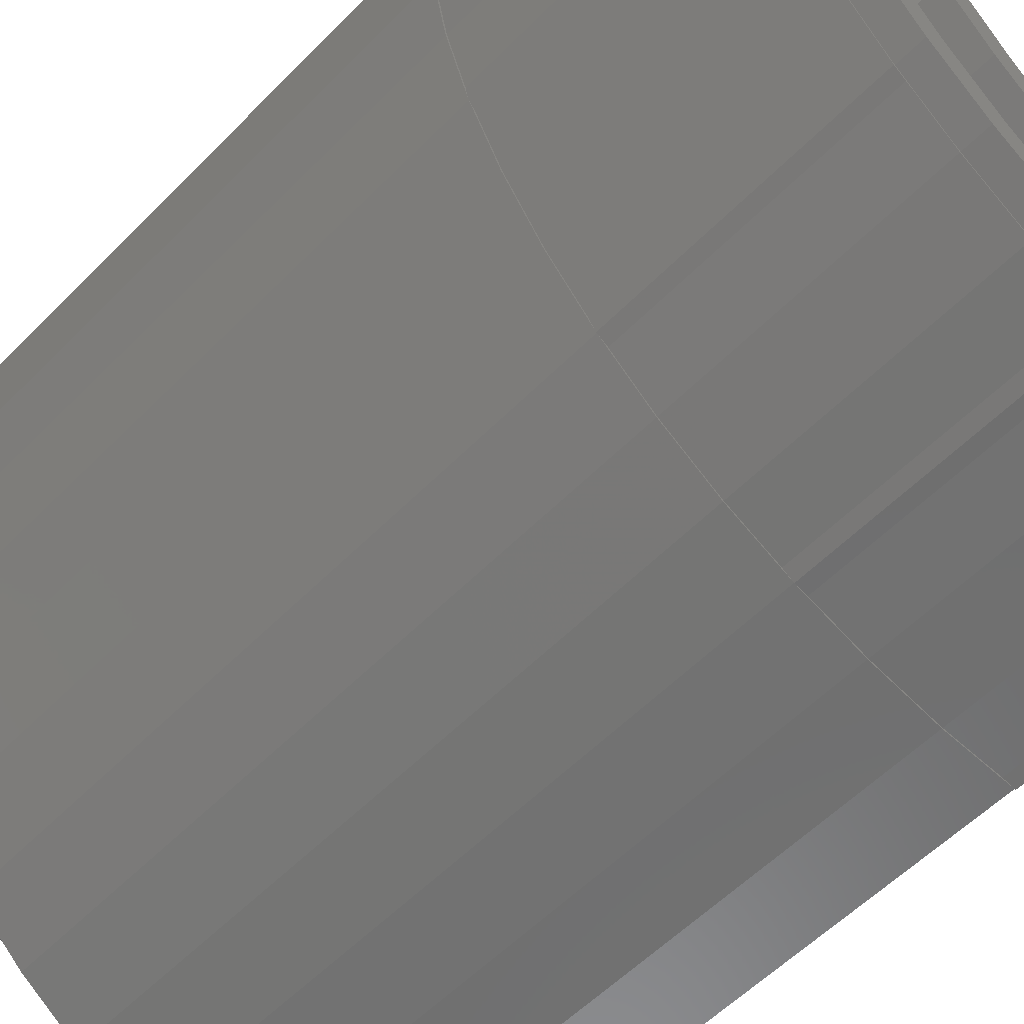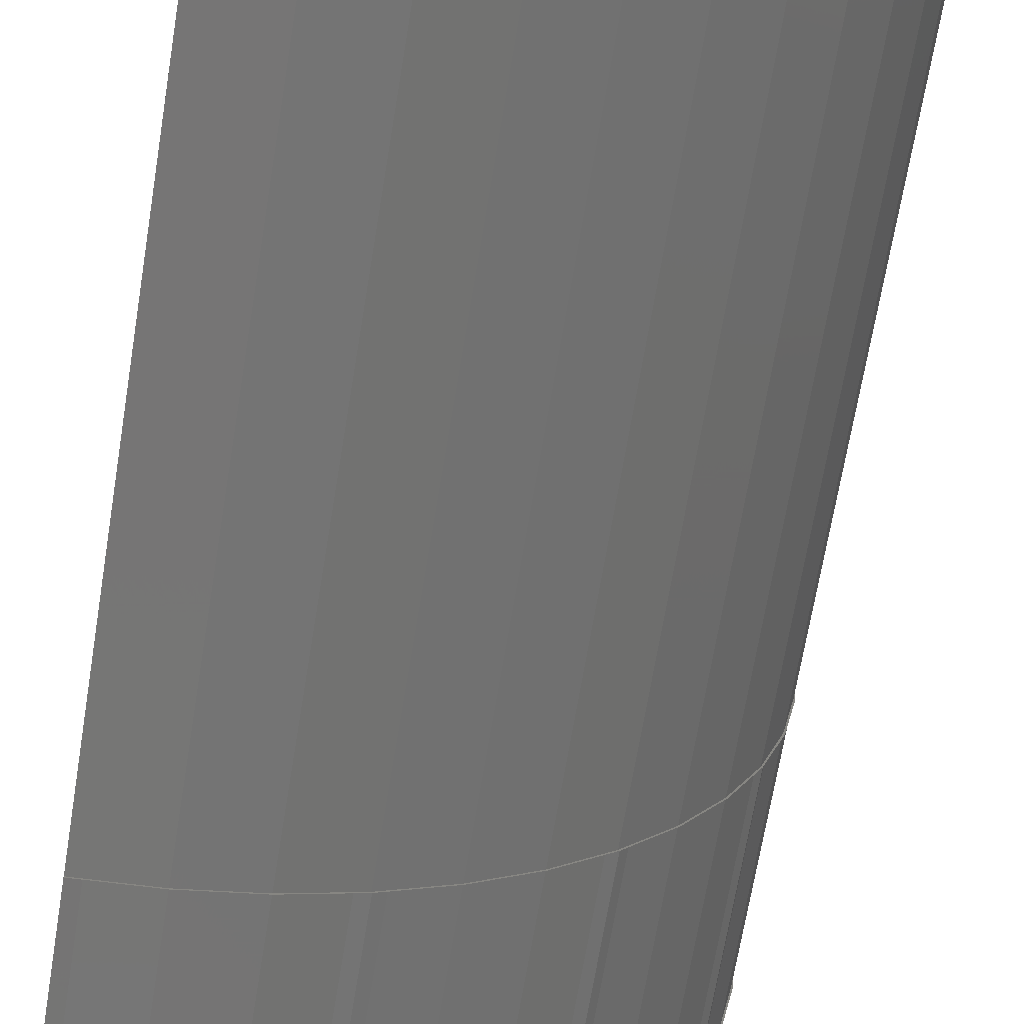
<metadata>
{"format":"stl","ext":"stl","renderer":"f3d","projection":"perspective","resolution":1024,"background":"white","views":[{"elev":-54.8,"azim":137.1,"up":"+Z"},{"elev":-68.3,"azim":-9.4,"up":"+Z"}]}
</metadata>
<code>
# stl→obj: 434 verts, 696 faces
v 0 0 -2.4
v 0 0.16 -2.4
v 0 0.16 -3.2
v 0 0 -3.2
v 3.2 0 0
v 3.2 0.16 0
v 2.4 0.16 0
v 2.4 0 0
v 0 5.44 -2.4
v 0 5.76 -2.4
v 0 5.76 -3.2
v 0 5.44 -3.2
v 3.2 5.44 0
v 3.2 5.76 0
v 2.4 5.76 0
v 2.4 5.44 0
v 3.034 5.76 -0.16
v 2.555 5.76 -0.16
v 3.173 5.76 -0.4177
v 3.014 5.76 -0.3968
v 3.091 5.76 -0.8282
v 2.936 5.76 -0.7868
v 3.019 5.76 -1.041
v 2.878 5.76 -0.976
v 2.538 5.76 -0.3342
v 2.379 5.76 -0.3133
v 2.473 5.76 -0.6626
v 2.318 5.76 -0.6212
v 2.365 5.76 -0.9797
v 2.217 5.76 -0.9184
v 2.321 5.76 -1.1
v 2.17 5.76 -1.013
v 0.16 5.76 -2.555
v 0.16 5.76 -3.034
v 0.3968 5.76 -3.014
v 0.4177 5.76 -3.173
v 0.7868 5.76 -2.936
v 0.8282 5.76 -3.091
v 0.976 5.76 -2.878
v 1.041 5.76 -3.019
v 0.3133 5.76 -2.379
v 0.3342 5.76 -2.538
v 0.6212 5.76 -2.318
v 0.6626 5.76 -2.473
v 0.9184 5.76 -2.217
v 0.9797 5.76 -2.365
v 1.013 5.76 -2.17
v 1.1 5.76 -2.321
v 2.83 5.76 -1.482
v 2.771 5.76 -1.6
v 2.633 5.76 -1.52
v 2.688 5.76 -1.42
v 2.539 5.76 -1.948
v 2.412 5.76 -1.851
v 2.263 5.76 -2.263
v 2.15 5.76 -2.15
v 1.948 5.76 -2.539
v 1.851 5.76 -2.412
v 1.6 5.76 -2.771
v 1.52 5.76 -2.633
v 1.482 5.76 -2.83
v 1.42 5.76 -2.688
v 2.06 5.76 -1.52
v 2.031 5.76 -1.559
v 1.904 5.76 -1.461
v 1.919 5.76 -1.439
v 1.81 5.76 -1.81
v 1.697 5.76 -1.697
v 1.559 5.76 -2.031
v 1.461 5.76 -1.904
v 1.52 5.76 -2.06
v 1.439 5.76 -1.919
v 2.379 5.76 -0.3132
v 2.379 5.44 -0.3132
v 2.318 5.76 -0.6211
v 2.318 5.44 -0.6211
v 2.217 5.76 -0.9185
v 2.217 5.44 -0.9185
v 2.17 5.6 -1.013
v 2.078 5.6 -1.2
v 2.078 5.44 -1.2
v 1.919 5.6 -1.439
v 1.904 5.44 -1.461
v 1.697 5.44 -1.697
v 1.461 5.44 -1.904
v 1.439 5.6 -1.919
v 1.2 5.44 -2.078
v 1.2 5.6 -2.078
v 0.9185 5.44 -2.217
v 1.013 5.6 -2.17
v 0.9185 5.76 -2.217
v 0.6211 5.76 -2.318
v 0.6211 5.44 -2.318
v 0.3132 5.76 -2.379
v 0.3132 5.44 -2.379
v 2.555 5.6 -0.16
v 2.538 5.6 -0.3341
v 2.538 5.76 -0.3341
v 2.473 5.6 -0.6625
v 2.473 5.76 -0.6625
v 2.365 5.6 -0.9797
v 2.321 5.6 -1.1
v 2.06 5.6 -1.52
v 2.031 5.6 -1.559
v 1.81 5.6 -1.81
v 1.559 5.6 -2.031
v 1.52 5.6 -2.06
v 1.1 5.6 -2.321
v 0.9797 5.6 -2.365
v 0.6625 5.6 -2.473
v 0.6625 5.76 -2.473
v 0.3341 5.6 -2.538
v 0.3341 5.76 -2.538
v 0.16 5.6 -2.555
v 3.014 5.76 -0.3967
v 3.014 5.6 -0.3967
v 3.034 5.6 -0.16
v 2.936 5.6 -0.7868
v 2.878 5.6 -0.976
v 2.633 5.6 -1.52
v 2.688 5.6 -1.42
v 2.412 5.6 -1.851
v 2.15 5.6 -2.15
v 1.851 5.6 -2.412
v 1.52 5.6 -2.633
v 1.42 5.6 -2.688
v 0.7868 5.6 -2.936
v 0.976 5.6 -2.878
v 0.3967 5.76 -3.014
v 0.3967 5.6 -3.014
v 0.16 5.6 -3.034
v 3.2 5.6 0
v 3.172 5.6 -0.4176
v 3.172 5.76 -0.4176
v 3.091 5.6 -0.8282
v 3.019 5.6 -1.041
v 2.771 5.6 -1.6
v 2.83 5.6 -1.482
v 2.539 5.6 -1.948
v 2.263 5.6 -2.263
v 1.948 5.6 -2.539
v 1.6 5.6 -2.771
v 1.482 5.6 -2.83
v 1.041 5.6 -3.019
v 0.8282 5.6 -3.091
v 0.4176 5.6 -3.172
v 0.4176 5.76 -3.172
v 0 5.6 -3.2
v 3.014 5.6 -0.3968
v 2.538 5.6 -0.3342
v 2.473 5.6 -0.6626
v 2.956 5.6 -1.225
v 0.3342 5.6 -2.538
v 0.3968 5.6 -3.014
v 0.6626 5.6 -2.473
v 1.225 5.6 -2.956
v 3.04 5.44 0
v 3.04 0.16 0
v 0 0.16 -3.04
v 0 5.44 -3.04
v 2.96 0 -0.4
v 2.96 -0.16 -0.4
v 2.913 -0.16 -0.2869
v 2.913 0 -0.2869
v 2.8 -0.16 -0.24
v 2.8 0 -0.24
v 2.687 -0.16 -0.2869
v 2.687 0 -0.2869
v 2.64 -0.16 -0.4
v 2.64 0 -0.4
v 2.687 -0.16 -0.5131
v 2.687 0 -0.5131
v 2.8 -0.16 -0.56
v 2.8 0 -0.56
v 2.913 -0.16 -0.5131
v 2.913 0 -0.5131
v 3.04 -0.16 -0.4
v 3.04 0 -0.4
v 2.97 0 -0.2303
v 2.97 -0.16 -0.2303
v 2.8 0 -0.16
v 2.8 -0.16 -0.16
v 2.63 0 -0.2303
v 2.63 -0.16 -0.2303
v 2.56 0 -0.4
v 2.56 -0.16 -0.4
v 2.63 0 -0.5697
v 2.63 -0.16 -0.5697
v 2.8 0 -0.64
v 2.8 -0.16 -0.64
v 2.97 0 -0.5697
v 2.97 -0.16 -0.5697
v 2.16 0 -2
v 2.16 -0.16 -2
v 2.113 -0.16 -1.887
v 2.113 0 -1.887
v 2 -0.16 -1.84
v 2 0 -1.84
v 1.887 -0.16 -1.887
v 1.887 0 -1.887
v 1.84 -0.16 -2
v 1.84 0 -2
v 1.887 -0.16 -2.113
v 1.887 0 -2.113
v 2 -0.16 -2.16
v 2 0 -2.16
v 2.113 -0.16 -2.113
v 2.113 0 -2.113
v 2.24 -0.16 -2
v 2.24 0 -2
v 2.17 0 -1.83
v 2.17 -0.16 -1.83
v 2 0 -1.76
v 2 -0.16 -1.76
v 1.83 0 -1.83
v 1.83 -0.16 -1.83
v 1.76 0 -2
v 1.76 -0.16 -2
v 1.83 0 -2.17
v 1.83 -0.16 -2.17
v 2 0 -2.24
v 2 -0.16 -2.24
v 2.17 0 -2.17
v 2.17 -0.16 -2.17
v 0.56 0 -2.8
v 0.56 -0.16 -2.8
v 0.5131 -0.16 -2.687
v 0.5131 0 -2.687
v 0.4 -0.16 -2.64
v 0.4 0 -2.64
v 0.2869 -0.16 -2.687
v 0.2869 0 -2.687
v 0.24 -0.16 -2.8
v 0.24 0 -2.8
v 0.2869 -0.16 -2.913
v 0.2869 0 -2.913
v 0.4 -0.16 -2.96
v 0.4 0 -2.96
v 0.5131 -0.16 -2.913
v 0.5131 0 -2.913
v 0.64 -0.16 -2.8
v 0.64 0 -2.8
v 0.5697 0 -2.63
v 0.5697 -0.16 -2.63
v 0.4 0 -2.56
v 0.4 -0.16 -2.56
v 0.2303 0 -2.63
v 0.2303 -0.16 -2.63
v 0.16 0 -2.8
v 0.16 -0.16 -2.8
v 0.2303 0 -2.97
v 0.2303 -0.16 -2.97
v 0.4 0 -3.04
v 0.4 -0.16 -3.04
v 0.5697 0 -2.97
v 0.5697 -0.16 -2.97
v -0 0 -2.4
v -0 0 -3.2
v 0.4177 0 -3.173
v 0.3133 0 -2.379
v 0.8282 0 -3.091
v 0.6212 0 -2.318
v 1.225 0 -2.956
v 0.9184 0 -2.217
v 1.6 0 -2.771
v 1.2 0 -2.078
v 1.948 0 -2.539
v 1.461 0 -1.904
v 2.263 0 -2.263
v 1.697 0 -1.697
v 2.539 0 -1.948
v 1.904 0 -1.461
v 2.771 0 -1.6
v 2.078 0 -1.2
v 2.956 0 -1.225
v 2.217 0 -0.9184
v 3.091 0 -0.8282
v 2.318 0 -0.6212
v 3.173 0 -0.4177
v 2.379 0 -0.3133
v 2.379 0.16 -0.3133
v 2.318 0.16 -0.6212
v 2.217 0.16 -0.9184
v 2.078 0.16 -1.2
v 1.904 0.16 -1.461
v 1.697 0.16 -1.697
v 1.461 0.16 -1.904
v 1.2 0.16 -2.078
v 0.9184 0.16 -2.217
v 0.6212 0.16 -2.318
v 0.3133 0.16 -2.379
v -0 0.16 -2.4
v 2.88 0.16 0
v 2.855 0.16 -0.3759
v 2.782 0.16 -0.7454
v 2.661 0.16 -1.102
v 2.494 0.16 -1.44
v 2.285 0.16 -1.753
v 2.036 0.16 -2.036
v 1.753 0.16 -2.285
v 1.44 0.16 -2.494
v 1.102 0.16 -2.661
v 0.7454 0.16 -2.782
v 0.3759 0.16 -2.855
v -0 0.16 -2.88
v 3.014 0.16 -0.3968
v 2.936 0.16 -0.7868
v 2.809 0.16 -1.163
v 2.633 0.16 -1.52
v 2.412 0.16 -1.851
v 2.15 0.16 -2.15
v 1.851 0.16 -2.412
v 1.52 0.16 -2.633
v 1.163 0.16 -2.809
v 0.7868 0.16 -2.936
v 0.3968 0.16 -3.014
v -0 0.16 -3.04
v -0 5.44 -2.4
v -0 5.44 -2.88
v 0.3759 5.44 -2.855
v 0.3133 5.44 -2.379
v 0.7454 5.44 -2.782
v 0.6212 5.44 -2.318
v 1.102 5.44 -2.661
v 0.9184 5.44 -2.217
v 1.44 5.44 -2.494
v 1.753 5.44 -2.285
v 2.036 5.44 -2.036
v 2.285 5.44 -1.753
v 2.494 5.44 -1.44
v 2.661 5.44 -1.102
v 2.217 5.44 -0.9184
v 2.782 5.44 -0.7454
v 2.318 5.44 -0.6212
v 2.855 5.44 -0.3759
v 2.379 5.44 -0.3133
v 2.88 5.44 0
v -0 5.44 -3.04
v 0.3968 5.44 -3.014
v 0.7868 5.44 -2.936
v 1.163 5.44 -2.809
v 1.52 5.44 -2.633
v 1.851 5.44 -2.412
v 2.15 5.44 -2.15
v 2.412 5.44 -1.851
v 2.633 5.44 -1.52
v 2.809 5.44 -1.163
v 2.936 5.44 -0.7868
v 3.014 5.44 -0.3968
v 0.4177 5.6 -3.173
v 3.173 5.6 -0.4177
v 0 4 -3.21
v 0 4 -3.2
v 0 5.6 -3.21
v 3.2 4 0
v 3.21 4 0
v 3.21 5.6 0
v 3.182 5.6 -0.4189
v 3.101 5.6 -0.8308
v 2.966 5.6 -1.228
v 2.78 5.6 -1.605
v 2.547 5.6 -1.954
v 2.27 5.6 -2.27
v 1.954 5.6 -2.547
v 1.605 5.6 -2.78
v 1.228 5.6 -2.966
v 0.8308 5.6 -3.101
v 0.4189 5.6 -3.182
v 3.172 4 -0.4176
v 3.182 4 -0.4189
v 3.101 4 -0.8308
v 3.091 4 -0.8282
v 2.966 4 -1.228
v 2.956 4 -1.225
v 2.78 4 -1.605
v 2.771 4 -1.6
v 2.547 4 -1.954
v 2.539 4 -1.948
v 2.27 4 -2.27
v 2.263 4 -2.263
v 1.954 4 -2.547
v 1.948 4 -2.539
v 1.605 4 -2.78
v 1.6 4 -2.771
v 1.228 4 -2.966
v 1.225 4 -2.956
v 0.8308 4 -3.101
v 0.8282 4 -3.091
v 0.4189 4 -3.182
v 0.4176 4 -3.172
v 3.21 5.48 0
v 2.966 5.48 -1.228
v 2.27 5.48 -2.27
v 1.228 5.48 -2.966
v -0 5.48 -3.21
v -0 5.6 -3.21
v 3.21 5.24 0
v 2.966 5.24 -1.228
v 2.27 5.24 -2.27
v 1.228 5.24 -2.966
v -0 5.24 -3.21
v 3.21 5.12 0
v 2.966 5.12 -1.228
v 2.27 5.12 -2.27
v 1.228 5.12 -2.966
v -0 5.12 -3.21
v 3.21 4.88 0
v 2.966 4.88 -1.228
v 2.27 4.88 -2.27
v 1.228 4.88 -2.966
v -0 4.88 -3.21
v 3.21 4.76 0
v 2.966 4.76 -1.228
v 2.27 4.76 -2.27
v 1.228 4.76 -2.966
v -0 4.76 -3.21
v 3.21 4.52 0
v 2.966 4.52 -1.228
v 2.27 4.52 -2.27
v 1.228 4.52 -2.966
v -0 4.52 -3.21
v 3.21 4.4 0
v 2.966 4.4 -1.228
v 2.27 4.4 -2.27
v 1.228 4.4 -2.966
v -0 4.4 -3.21
v 3.21 4.16 0
v 2.966 4.16 -1.228
v 2.27 4.16 -2.27
v 1.228 4.16 -2.966
v -0 4.16 -3.21
v -0 4 -3.21
v -0 5.6 -3.2
v -0 4 -3.2
f 1 2 3
f 1 3 4
f 5 6 7
f 5 7 8
f 9 10 11
f 9 11 12
f 13 14 15
f 13 15 16
f 14 17 18
f 14 18 15
f 14 19 20
f 14 20 17
f 19 21 22
f 19 22 20
f 21 23 24
f 21 24 22
f 18 25 26
f 18 26 15
f 25 27 28
f 25 28 26
f 27 29 30
f 27 30 28
f 29 31 32
f 29 32 30
f 10 33 34
f 10 34 11
f 34 35 36
f 34 36 11
f 35 37 38
f 35 38 36
f 37 39 40
f 37 40 38
f 10 41 42
f 10 42 33
f 41 43 44
f 41 44 42
f 43 45 46
f 43 46 44
f 45 47 48
f 45 48 46
f 49 50 51
f 49 51 52
f 50 53 54
f 50 54 51
f 53 55 56
f 53 56 54
f 55 57 58
f 55 58 56
f 57 59 60
f 57 60 58
f 59 61 62
f 59 62 60
f 63 64 65
f 63 65 66
f 64 67 68
f 64 68 65
f 67 69 70
f 67 70 68
f 69 71 72
f 69 72 70
f 15 73 74
f 15 74 16
f 73 75 76
f 73 76 74
f 75 77 78
f 75 78 76
f 77 32 79
f 77 79 78
f 79 80 81
f 79 81 78
f 80 82 83
f 80 83 81
f 82 66 65
f 82 65 83
f 65 68 84
f 65 84 83
f 68 70 85
f 68 85 84
f 86 85 70
f 86 70 72
f 87 85 86
f 87 86 88
f 89 87 88
f 89 88 90
f 89 90 47
f 89 47 91
f 91 92 93
f 91 93 89
f 92 94 95
f 92 95 93
f 94 10 9
f 94 9 95
f 96 97 98
f 96 98 18
f 97 99 100
f 97 100 98
f 99 101 29
f 99 29 100
f 101 102 31
f 101 31 29
f 103 104 64
f 103 64 63
f 104 105 67
f 104 67 64
f 105 106 69
f 105 69 67
f 71 69 106
f 71 106 107
f 46 48 108
f 46 108 109
f 109 110 111
f 109 111 46
f 110 112 113
f 110 113 111
f 112 114 33
f 112 33 113
f 17 115 116
f 17 116 117
f 115 22 118
f 115 118 116
f 22 24 119
f 22 119 118
f 52 51 120
f 52 120 121
f 51 54 122
f 51 122 120
f 54 56 123
f 54 123 122
f 56 58 124
f 56 124 123
f 58 60 125
f 58 125 124
f 126 125 60
f 126 60 62
f 127 128 39
f 127 39 37
f 37 129 130
f 37 130 127
f 129 34 131
f 129 131 130
f 132 133 134
f 132 134 14
f 133 135 21
f 133 21 134
f 135 136 23
f 135 23 21
f 137 50 49
f 137 49 138
f 137 139 53
f 137 53 50
f 139 140 55
f 139 55 53
f 140 141 57
f 140 57 55
f 141 142 59
f 141 59 57
f 61 59 142
f 61 142 143
f 38 40 144
f 38 144 145
f 145 146 147
f 145 147 38
f 146 148 11
f 146 11 147
f 119 24 23
f 119 23 136
f 138 49 52
f 138 52 121
f 126 62 61
f 126 61 143
f 144 40 39
f 144 39 128
f 108 48 47
f 108 47 90
f 86 72 71
f 86 71 107
f 103 63 66
f 103 66 82
f 79 32 31
f 79 31 102
f 96 18 17
f 96 17 117
f 131 34 33
f 131 33 114
f 117 149 150
f 117 150 96
f 149 118 151
f 149 151 150
f 118 119 101
f 118 101 151
f 119 136 152
f 119 152 138
f 138 121 101
f 138 101 119
f 121 120 102
f 121 102 101
f 120 80 79
f 120 79 102
f 120 103 82
f 120 82 80
f 120 122 104
f 120 104 103
f 122 123 105
f 122 105 104
f 114 153 154
f 114 154 131
f 153 155 127
f 153 127 154
f 155 109 128
f 155 128 127
f 143 156 144
f 143 144 128
f 126 143 128
f 126 128 109
f 109 108 125
f 109 125 126
f 108 90 88
f 108 88 125
f 88 86 107
f 88 107 125
f 107 106 124
f 107 124 125
f 106 105 123
f 106 123 124
f 157 158 6
f 157 6 13
f 12 3 159
f 12 159 160
f 161 162 163
f 161 163 164
f 164 163 165
f 164 165 166
f 166 165 167
f 166 167 168
f 168 167 169
f 168 169 170
f 170 169 171
f 170 171 172
f 172 171 173
f 172 173 174
f 174 173 175
f 174 175 176
f 176 175 162
f 176 162 161
f 177 178 179
f 177 179 180
f 180 179 181
f 180 181 182
f 182 181 183
f 182 183 184
f 184 183 185
f 184 185 186
f 186 185 187
f 186 187 188
f 188 187 189
f 188 189 190
f 190 189 191
f 190 191 192
f 192 191 178
f 192 178 177
f 162 177 180
f 162 180 163
f 163 180 182
f 163 182 165
f 165 182 184
f 165 184 167
f 167 184 186
f 167 186 169
f 169 186 188
f 169 188 171
f 171 188 190
f 171 190 173
f 173 190 192
f 173 192 175
f 175 192 177
f 175 177 162
f 193 194 195
f 193 195 196
f 196 195 197
f 196 197 198
f 198 197 199
f 198 199 200
f 200 199 201
f 200 201 202
f 202 201 203
f 202 203 204
f 204 203 205
f 204 205 206
f 206 205 207
f 206 207 208
f 208 207 194
f 208 194 193
f 209 210 211
f 209 211 212
f 212 211 213
f 212 213 214
f 214 213 215
f 214 215 216
f 216 215 217
f 216 217 218
f 218 217 219
f 218 219 220
f 220 219 221
f 220 221 222
f 222 221 223
f 222 223 224
f 224 223 210
f 224 210 209
f 194 209 212
f 194 212 195
f 195 212 214
f 195 214 197
f 197 214 216
f 197 216 199
f 199 216 218
f 199 218 201
f 201 218 220
f 201 220 203
f 203 220 222
f 203 222 205
f 205 222 224
f 205 224 207
f 207 224 209
f 207 209 194
f 225 226 227
f 225 227 228
f 228 227 229
f 228 229 230
f 230 229 231
f 230 231 232
f 232 231 233
f 232 233 234
f 234 233 235
f 234 235 236
f 236 235 237
f 236 237 238
f 238 237 239
f 238 239 240
f 240 239 226
f 240 226 225
f 241 242 243
f 241 243 244
f 244 243 245
f 244 245 246
f 246 245 247
f 246 247 248
f 248 247 249
f 248 249 250
f 250 249 251
f 250 251 252
f 252 251 253
f 252 253 254
f 254 253 255
f 254 255 256
f 256 255 242
f 256 242 241
f 226 241 244
f 226 244 227
f 227 244 246
f 227 246 229
f 229 246 248
f 229 248 231
f 231 248 250
f 231 250 233
f 233 250 252
f 233 252 235
f 235 252 254
f 235 254 237
f 237 254 256
f 237 256 239
f 239 256 241
f 239 241 226
f 257 258 259
f 257 259 260
f 260 259 261
f 260 261 262
f 262 261 263
f 262 263 264
f 264 263 265
f 264 265 266
f 266 265 267
f 266 267 268
f 268 267 269
f 268 269 270
f 270 269 271
f 270 271 272
f 272 271 273
f 272 273 274
f 274 273 275
f 274 275 276
f 276 275 277
f 276 277 278
f 278 277 279
f 278 279 280
f 280 279 5
f 280 5 8
f 8 7 281
f 8 281 280
f 280 281 282
f 280 282 278
f 278 282 283
f 278 283 276
f 276 283 284
f 276 284 274
f 274 284 285
f 274 285 272
f 272 285 286
f 272 286 270
f 270 286 287
f 270 287 268
f 268 287 288
f 268 288 266
f 266 288 289
f 266 289 264
f 264 289 290
f 264 290 262
f 262 290 291
f 262 291 260
f 260 291 292
f 260 292 257
f 7 293 294
f 7 294 281
f 281 294 295
f 281 295 282
f 282 295 296
f 282 296 283
f 283 296 297
f 283 297 284
f 284 297 298
f 284 298 285
f 285 298 299
f 285 299 286
f 286 299 300
f 286 300 287
f 287 300 301
f 287 301 288
f 288 301 302
f 288 302 289
f 289 302 303
f 289 303 290
f 290 303 304
f 290 304 291
f 291 304 305
f 291 305 292
f 293 158 306
f 293 306 294
f 294 306 307
f 294 307 295
f 295 307 308
f 295 308 296
f 296 308 309
f 296 309 297
f 297 309 310
f 297 310 298
f 298 310 311
f 298 311 299
f 299 311 312
f 299 312 300
f 300 312 313
f 300 313 301
f 301 313 314
f 301 314 302
f 302 314 315
f 302 315 303
f 303 315 316
f 303 316 304
f 304 316 317
f 304 317 305
f 318 319 320
f 318 320 321
f 321 320 322
f 321 322 323
f 323 322 324
f 323 324 325
f 325 324 326
f 325 326 87
f 87 326 327
f 87 327 85
f 85 327 328
f 85 328 84
f 84 328 329
f 84 329 83
f 83 329 330
f 83 330 81
f 81 330 331
f 81 331 332
f 332 331 333
f 332 333 334
f 334 333 335
f 334 335 336
f 336 335 337
f 336 337 16
f 319 338 339
f 319 339 320
f 320 339 340
f 320 340 322
f 322 340 341
f 322 341 324
f 324 341 342
f 324 342 326
f 326 342 343
f 326 343 327
f 327 343 344
f 327 344 328
f 328 344 345
f 328 345 329
f 329 345 346
f 329 346 330
f 330 346 347
f 330 347 331
f 331 347 348
f 331 348 333
f 333 348 349
f 333 349 335
f 335 349 157
f 335 157 337
f 158 157 349
f 158 349 306
f 306 349 348
f 306 348 307
f 307 348 347
f 307 347 308
f 308 347 346
f 308 346 309
f 309 346 345
f 309 345 310
f 310 345 344
f 310 344 311
f 311 344 343
f 311 343 312
f 312 343 342
f 312 342 313
f 313 342 341
f 313 341 314
f 314 341 340
f 314 340 315
f 315 340 339
f 315 339 316
f 316 339 160
f 316 160 159
f 4 148 350
f 4 350 259
f 259 350 145
f 259 145 261
f 261 145 156
f 261 156 263
f 263 156 142
f 263 142 265
f 265 142 141
f 265 141 267
f 267 141 140
f 267 140 269
f 269 140 139
f 269 139 271
f 271 139 137
f 271 137 273
f 273 137 152
f 273 152 275
f 275 152 135
f 275 135 277
f 277 135 351
f 277 351 279
f 279 351 132
f 279 132 5
f 352 353 148
f 148 354 352
f 132 355 356
f 356 357 132
f 358 133 132
f 132 357 358
f 358 359 135
f 135 133 358
f 359 360 152
f 152 135 359
f 360 361 137
f 137 152 360
f 361 362 139
f 139 137 361
f 362 363 140
f 140 139 362
f 363 364 141
f 141 140 363
f 364 365 142
f 142 141 364
f 365 366 156
f 156 142 365
f 366 367 145
f 145 156 366
f 367 368 146
f 146 145 367
f 368 354 148
f 148 146 368
f 369 370 356
f 356 355 369
f 371 370 369
f 369 372 371
f 373 371 372
f 372 374 373
f 375 373 374
f 374 376 375
f 377 375 376
f 376 378 377
f 379 377 378
f 378 380 379
f 381 379 380
f 380 382 381
f 383 381 382
f 382 384 383
f 385 383 384
f 384 386 385
f 387 385 386
f 386 388 387
f 389 387 388
f 388 390 389
f 352 389 390
f 390 353 352
f 357 391 392
f 357 392 360
f 360 392 393
f 360 393 363
f 363 393 394
f 363 394 366
f 366 394 395
f 366 395 396
f 391 397 398
f 391 398 392
f 392 398 399
f 392 399 393
f 393 399 400
f 393 400 394
f 394 400 401
f 394 401 395
f 397 402 403
f 397 403 398
f 398 403 404
f 398 404 399
f 399 404 405
f 399 405 400
f 400 405 406
f 400 406 401
f 402 407 408
f 402 408 403
f 403 408 409
f 403 409 404
f 404 409 410
f 404 410 405
f 405 410 411
f 405 411 406
f 407 412 413
f 407 413 408
f 408 413 414
f 408 414 409
f 409 414 415
f 409 415 410
f 410 415 416
f 410 416 411
f 412 417 418
f 412 418 413
f 413 418 419
f 413 419 414
f 414 419 420
f 414 420 415
f 415 420 421
f 415 421 416
f 417 422 423
f 417 423 418
f 418 423 424
f 418 424 419
f 419 424 425
f 419 425 420
f 420 425 426
f 420 426 421
f 422 427 428
f 422 428 423
f 423 428 429
f 423 429 424
f 424 429 430
f 424 430 425
f 425 430 431
f 425 431 426
f 427 356 373
f 427 373 428
f 428 373 379
f 428 379 429
f 429 379 385
f 429 385 430
f 430 385 432
f 430 432 431
f 433 434 386
f 433 386 156
f 156 386 380
f 156 380 140
f 140 380 374
f 140 374 152
f 152 374 355
f 152 355 132

</code>
